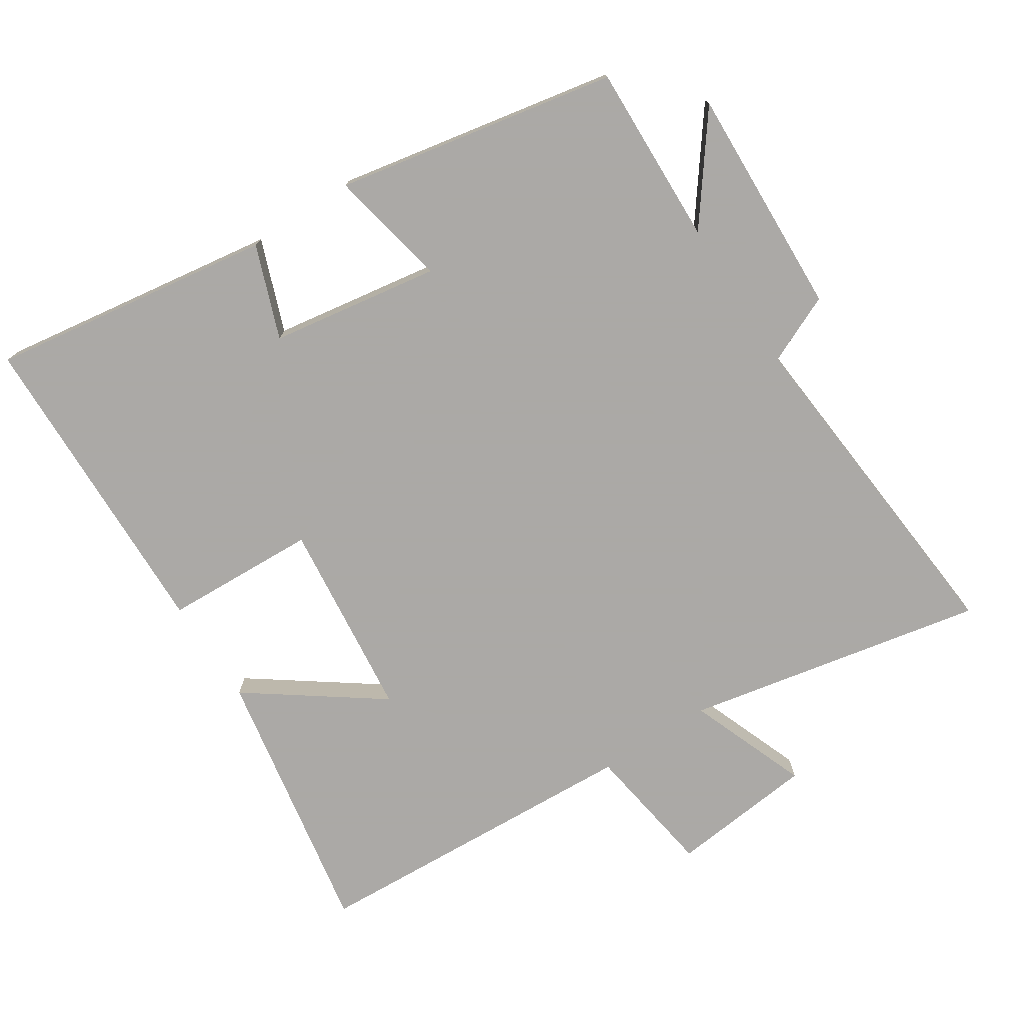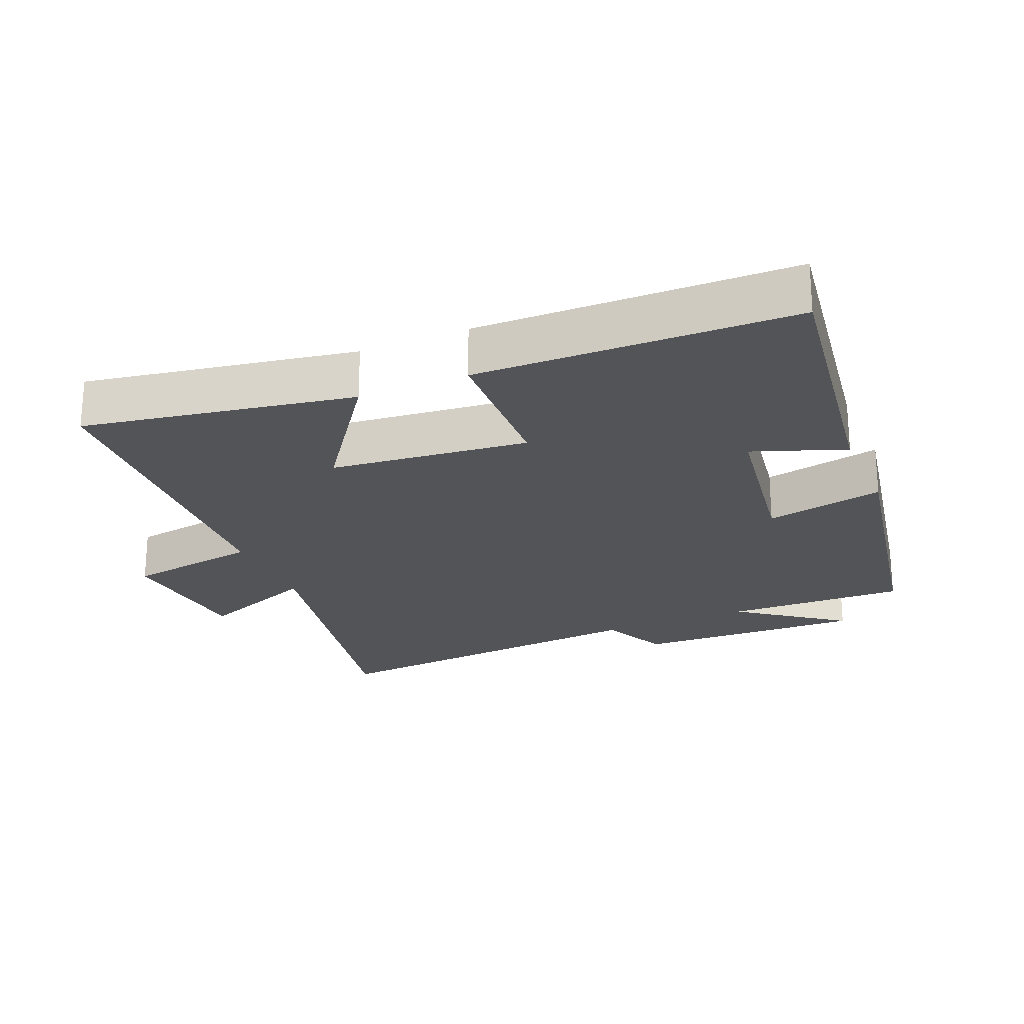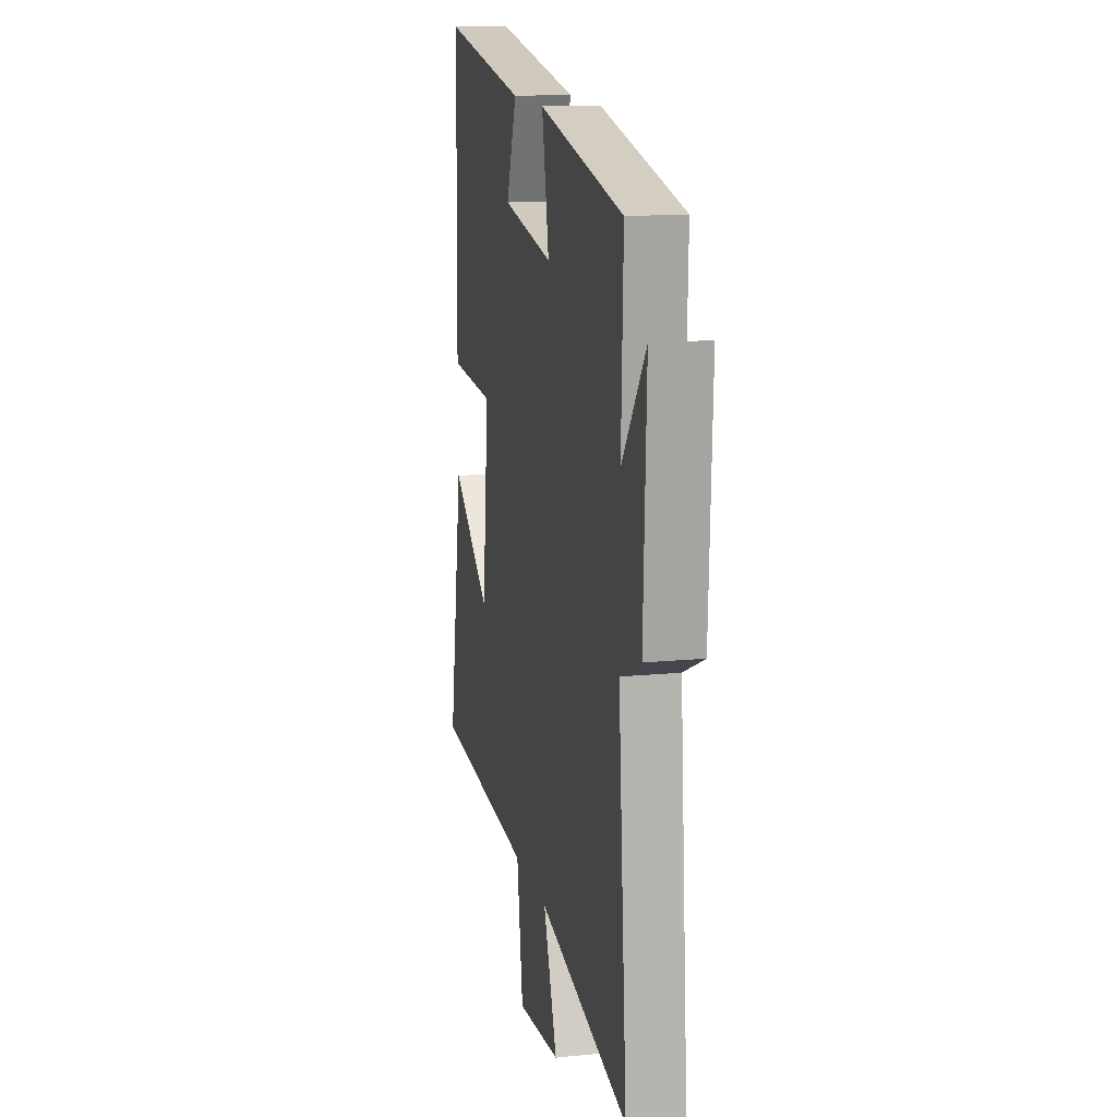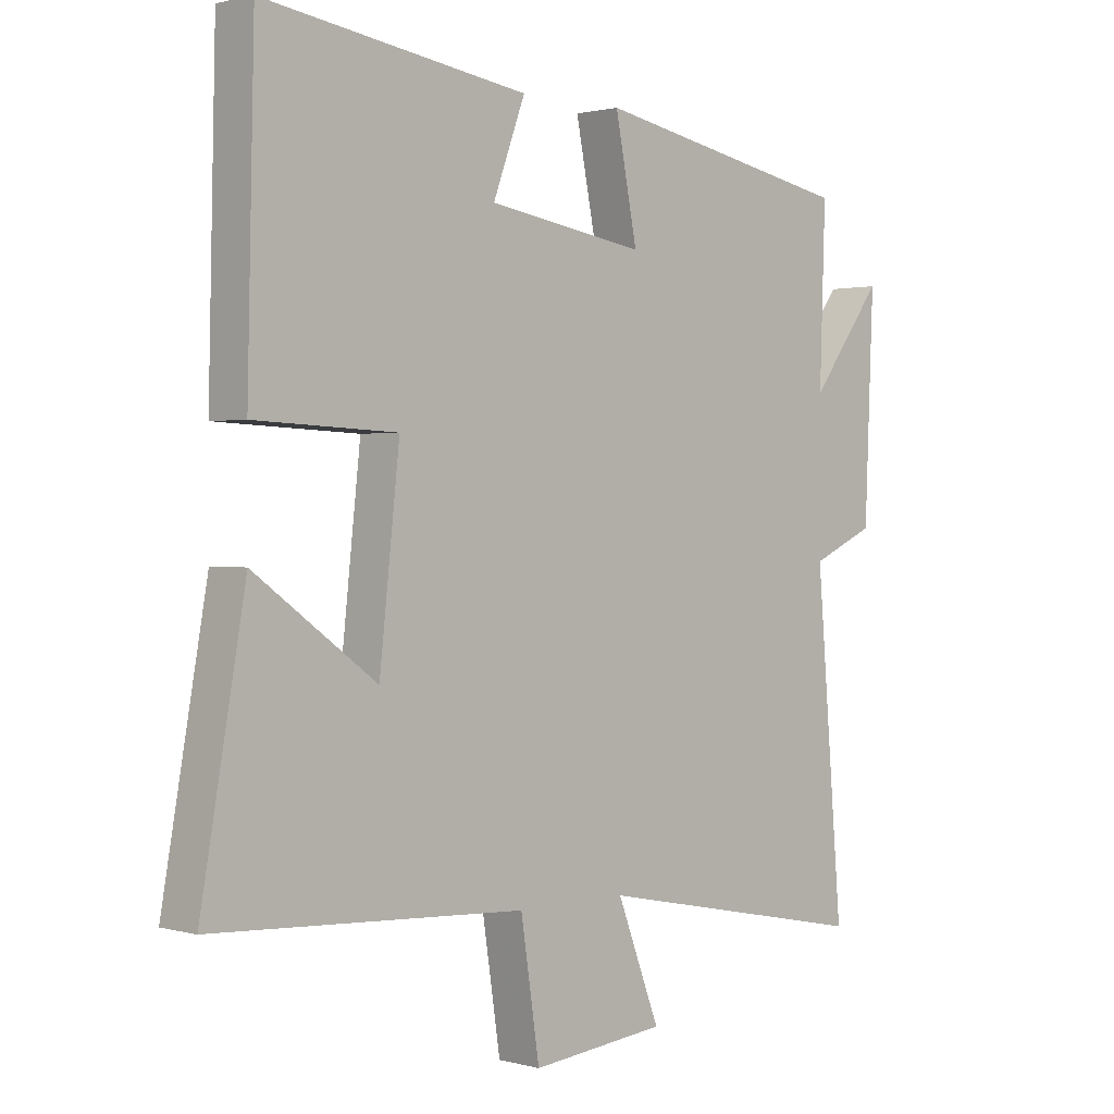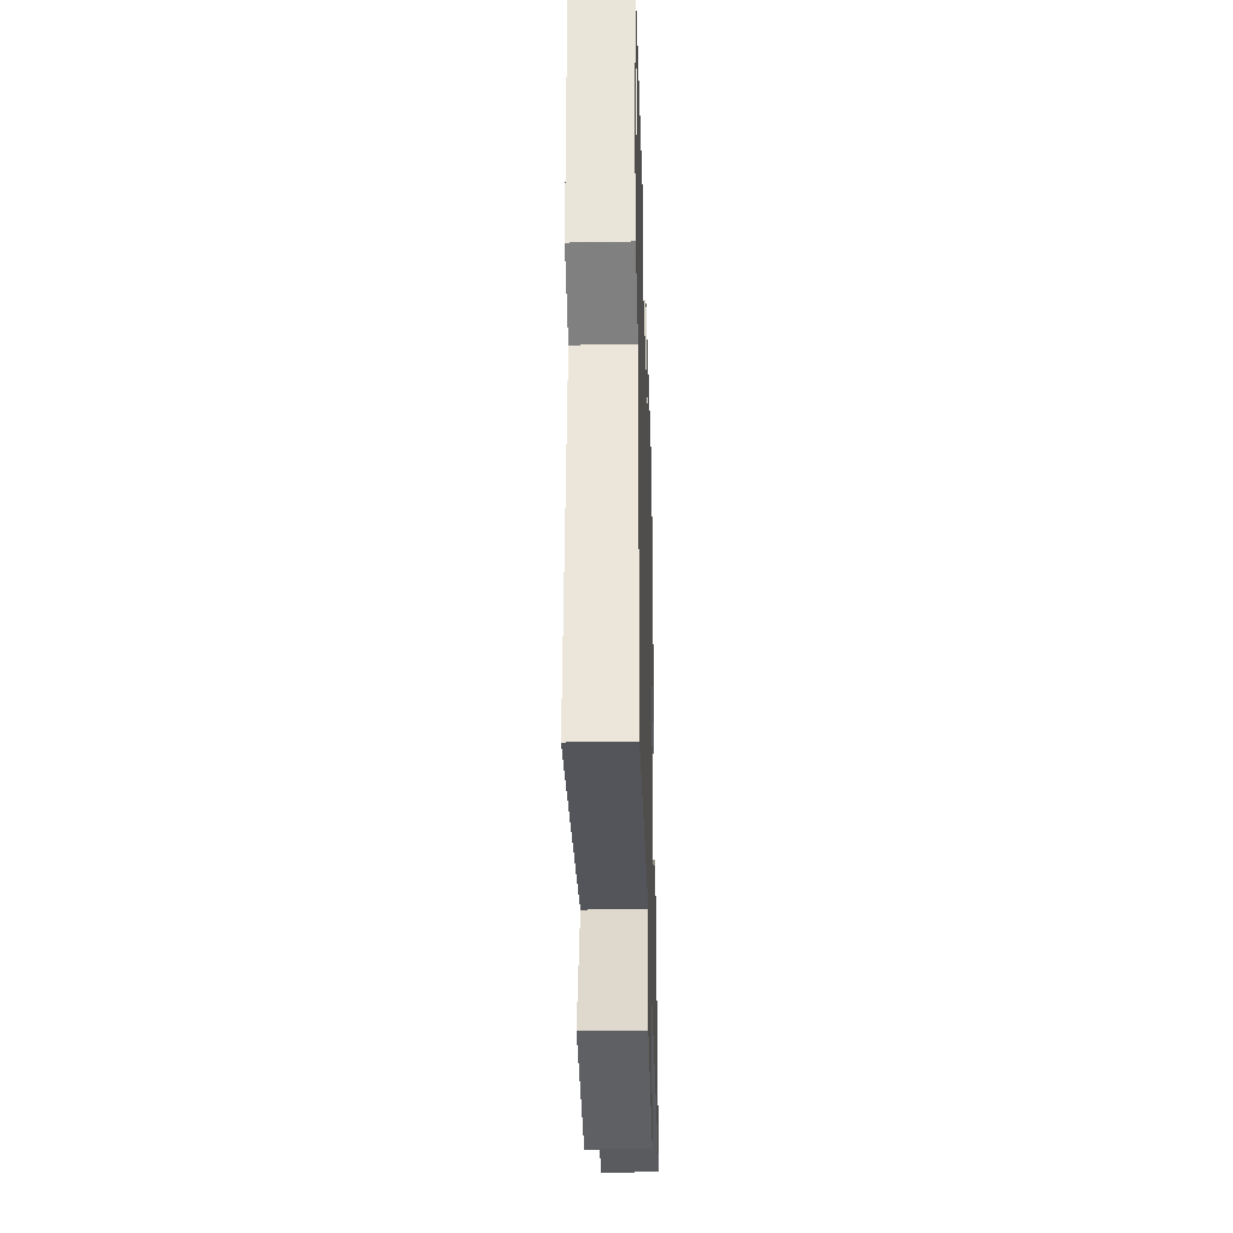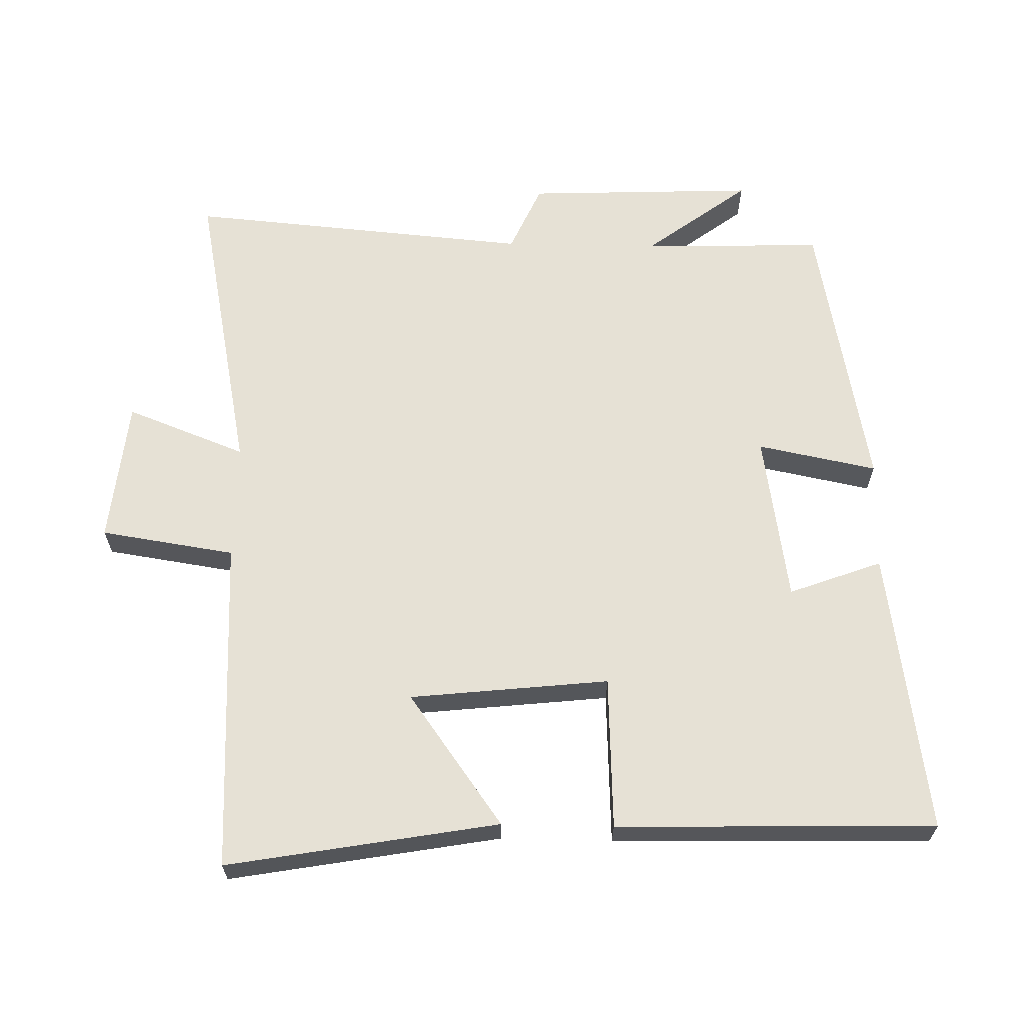
<metadata>
{"format":"obj","ext":"obj","renderer":"f3d","projection":"perspective","resolution":1024,"background":"white","views":[{"elev":-75.5,"azim":33.1,"up":"+Y"},{"elev":-23.3,"azim":-66.8,"up":"+Y"},{"elev":14.2,"azim":77.9,"up":"+Z"},{"elev":1.1,"azim":-45.1,"up":"+Z"},{"elev":-36.3,"azim":91.6,"up":"+Z"},{"elev":64.1,"azim":-88.7,"up":"+Y"}]}
</metadata>
<code>
v -0.489 0.07 0.563
v -0.07 0.07 0.5
v -0.121 0.07 0.363
v 0.129 0.07 0.323
v 0.094 0.07 0.5
v 0.509 0.07 0.42
v 0.5 0.07 0.152
v 0.615 0.07 0.305
v 0.601 0.07 -0.035
v 0.5 0.07 -0.08
v 0.543 0.07 -0.589
v 0.101 0.07 -0.5
v 0.169 0.07 -0.677
v -0.045 0.07 -0.699
v -0.075 0.07 -0.5
v -0.571 0.07 -0.473
v -0.5 0.07 -0.072
v -0.306 0.07 -0.212
v -0.274 0.07 0.082
v -0.5 0.07 0.092
v -0.489 0 0.563
v -0.07 0 0.5
v -0.121 0 0.363
v 0.129 0 0.323
v 0.094 0 0.5
v 0.509 0 0.42
v 0.5 0 0.152
v 0.615 0 0.305
v 0.601 0 -0.035
v 0.5 0 -0.08
v 0.543 0 -0.589
v 0.101 0 -0.5
v 0.169 0 -0.677
v -0.045 0 -0.699
v -0.075 0 -0.5
v -0.571 0 -0.473
v -0.5 0 -0.072
v -0.306 0 -0.212
v -0.274 0 0.082
v -0.5 0 0.092
f 1 2 3
f 20 1 3
f 19 20 3
f 18 19 3 4
f 15 16 17 18
f 15 18 4
f 12 13 14 15
f 12 15 4
f 10 11 12 4
f 7 8 9 10
f 7 10 4 5
f 5 6 7
f 23 22 21
f 23 21 40
f 23 40 39
f 24 23 39 38
f 38 37 36 35
f 24 38 35
f 35 34 33 32
f 24 35 32
f 24 32 31 30
f 30 29 28 27
f 25 24 30 27
f 27 26 25
f 1 21 22 2
f 2 22 23 3
f 3 23 24 4
f 4 24 25 5
f 5 25 26 6
f 6 26 27 7
f 7 27 28 8
f 8 28 29 9
f 9 29 30 10
f 10 30 31 11
f 11 31 32 12
f 12 32 33 13
f 13 33 34 14
f 14 34 35 15
f 15 35 36 16
f 16 36 37 17
f 17 37 38 18
f 18 38 39 19
f 19 39 40 20
f 20 40 21 1

</code>
